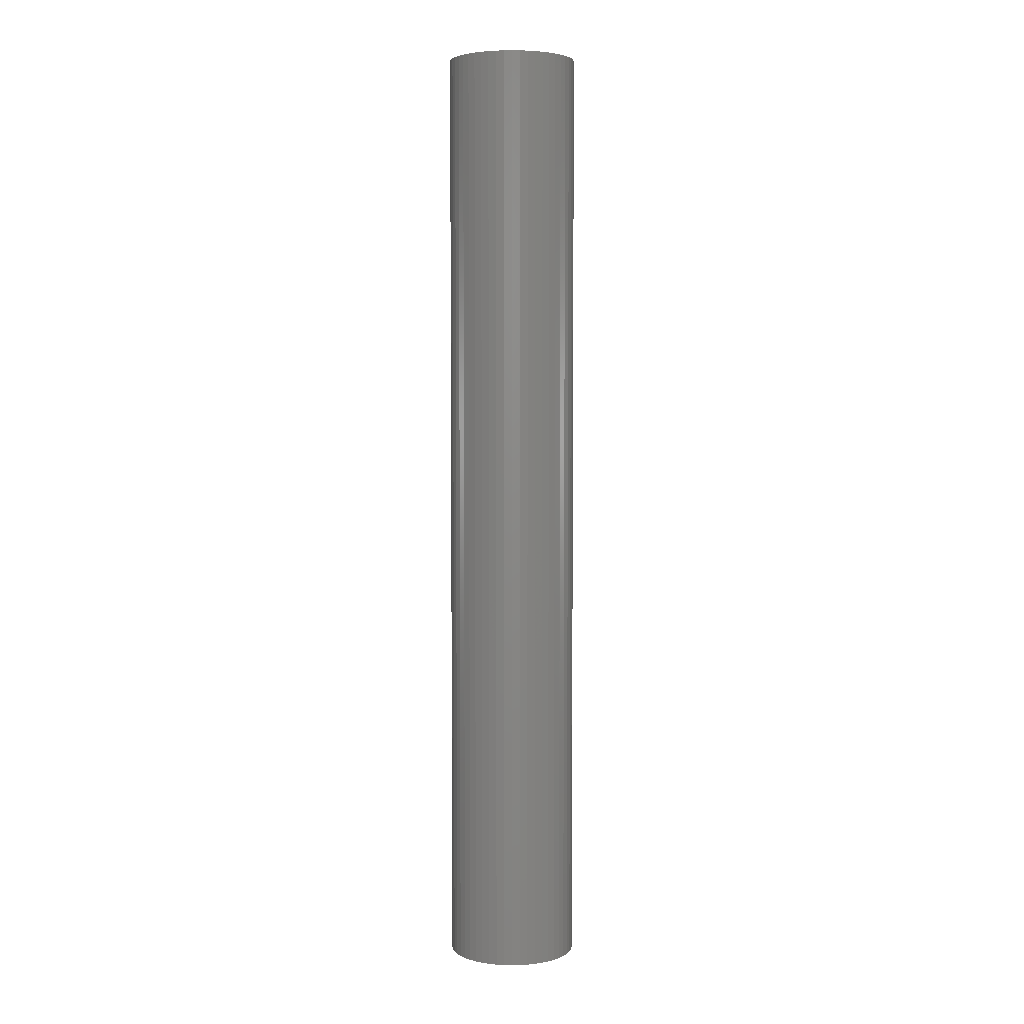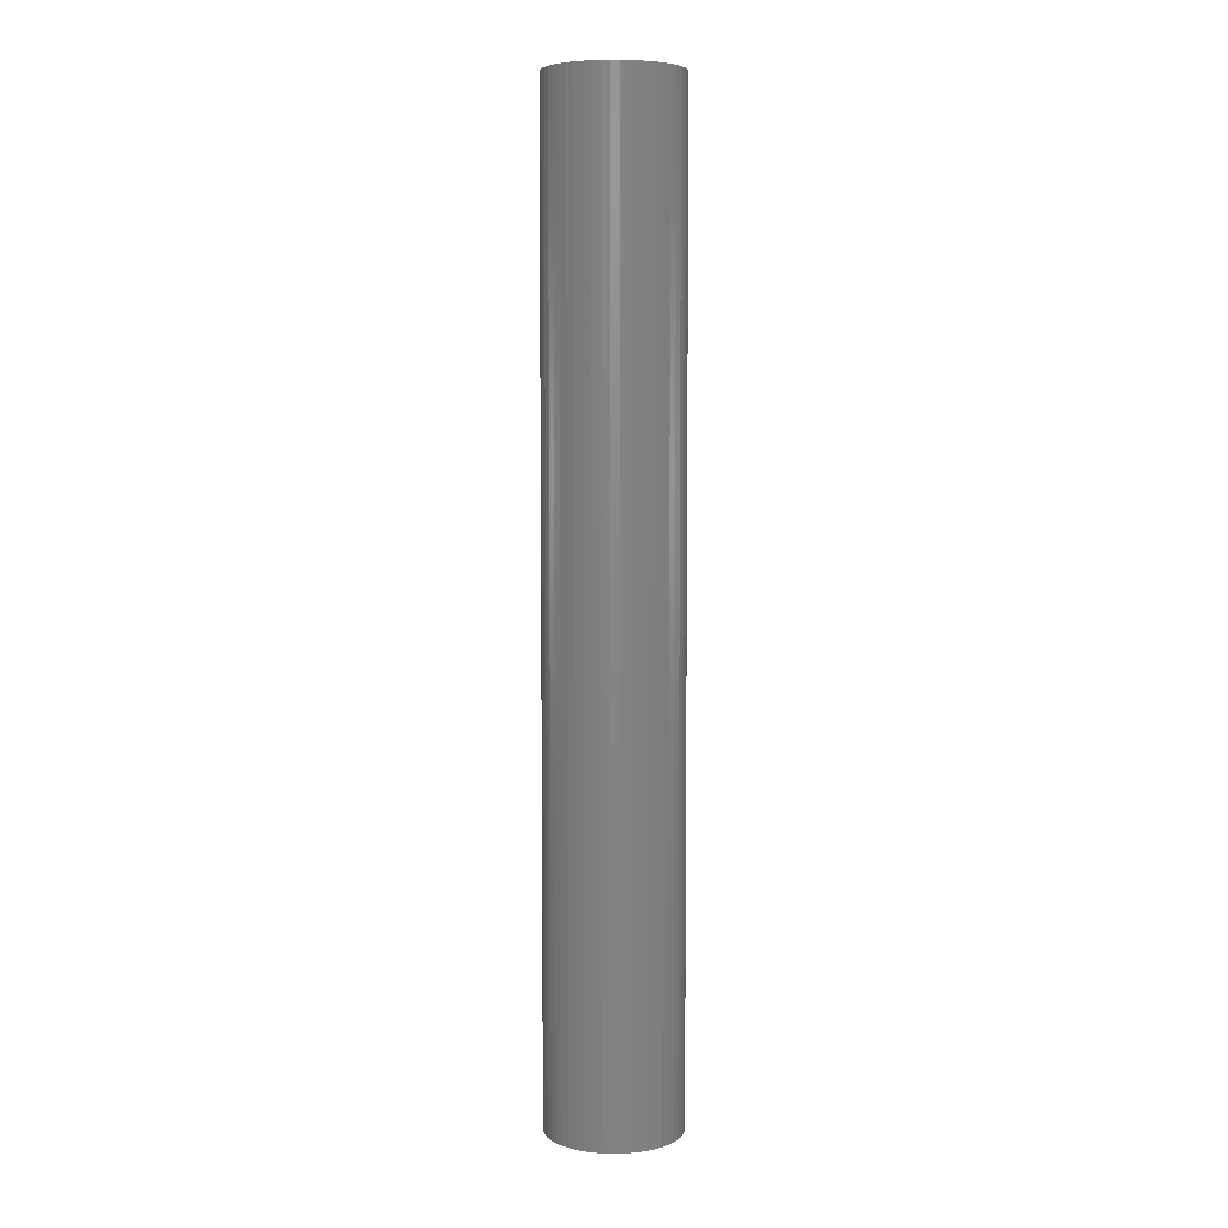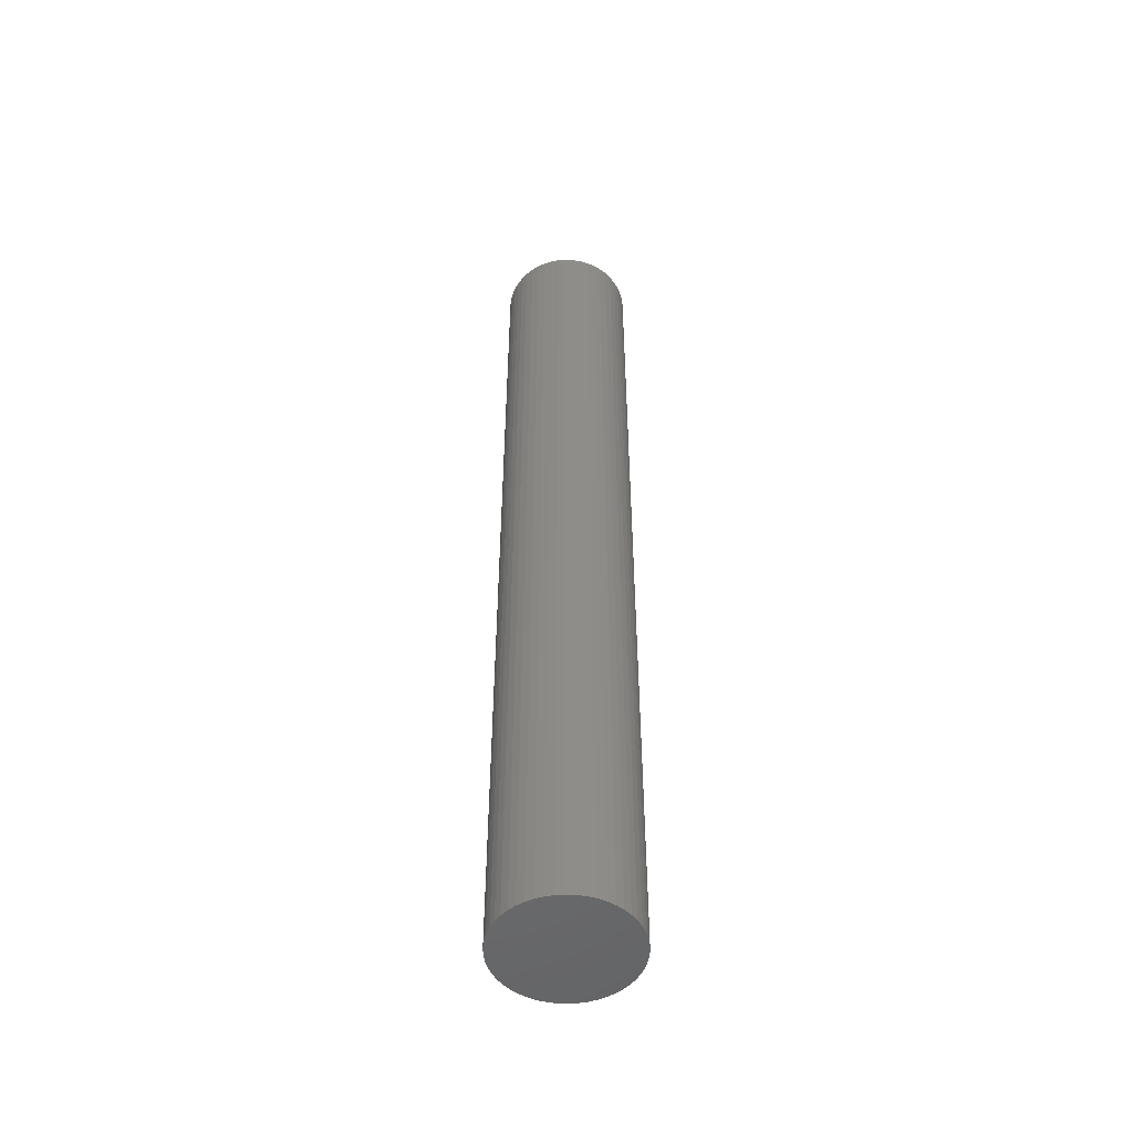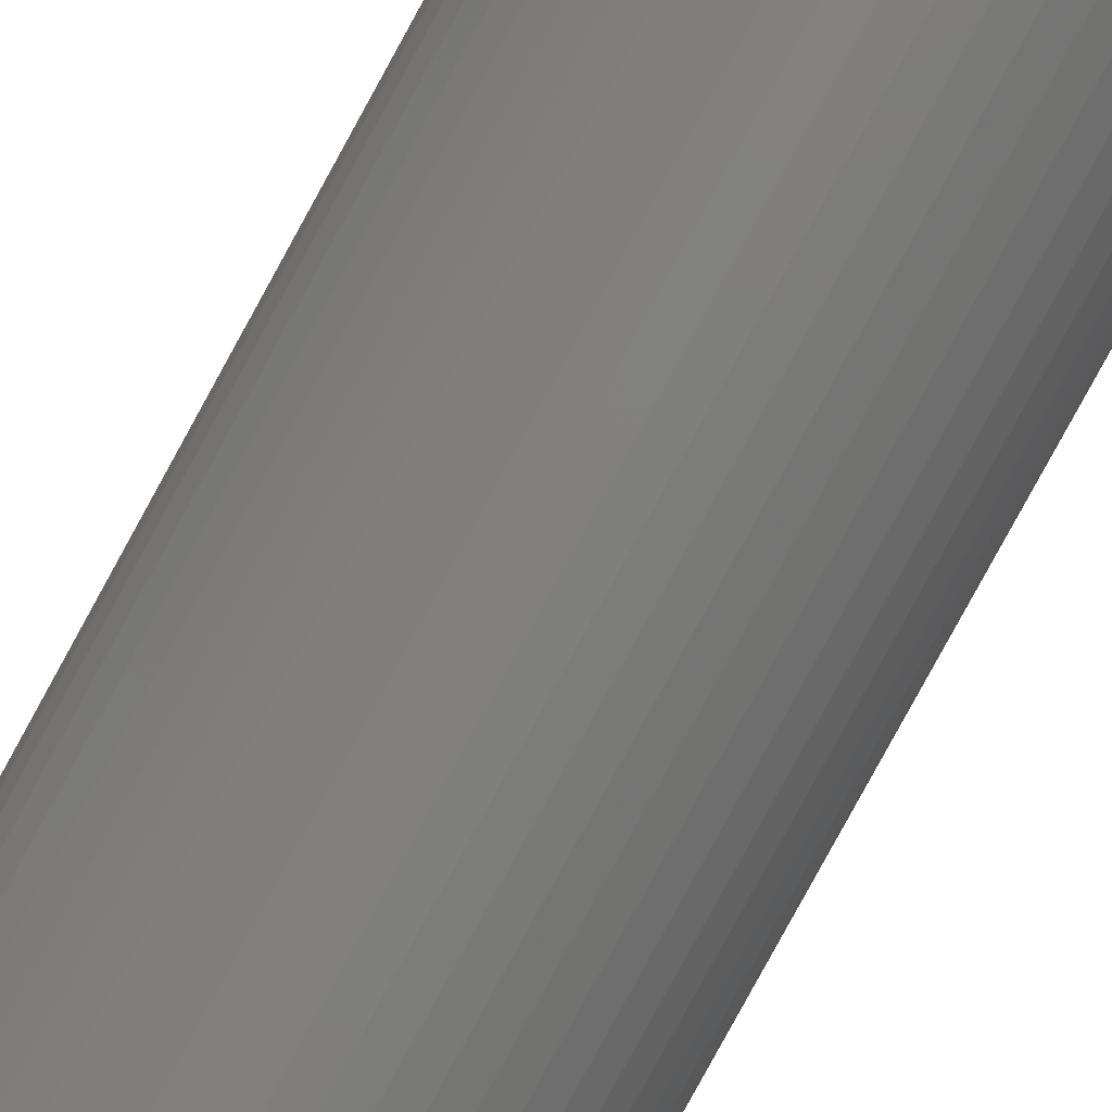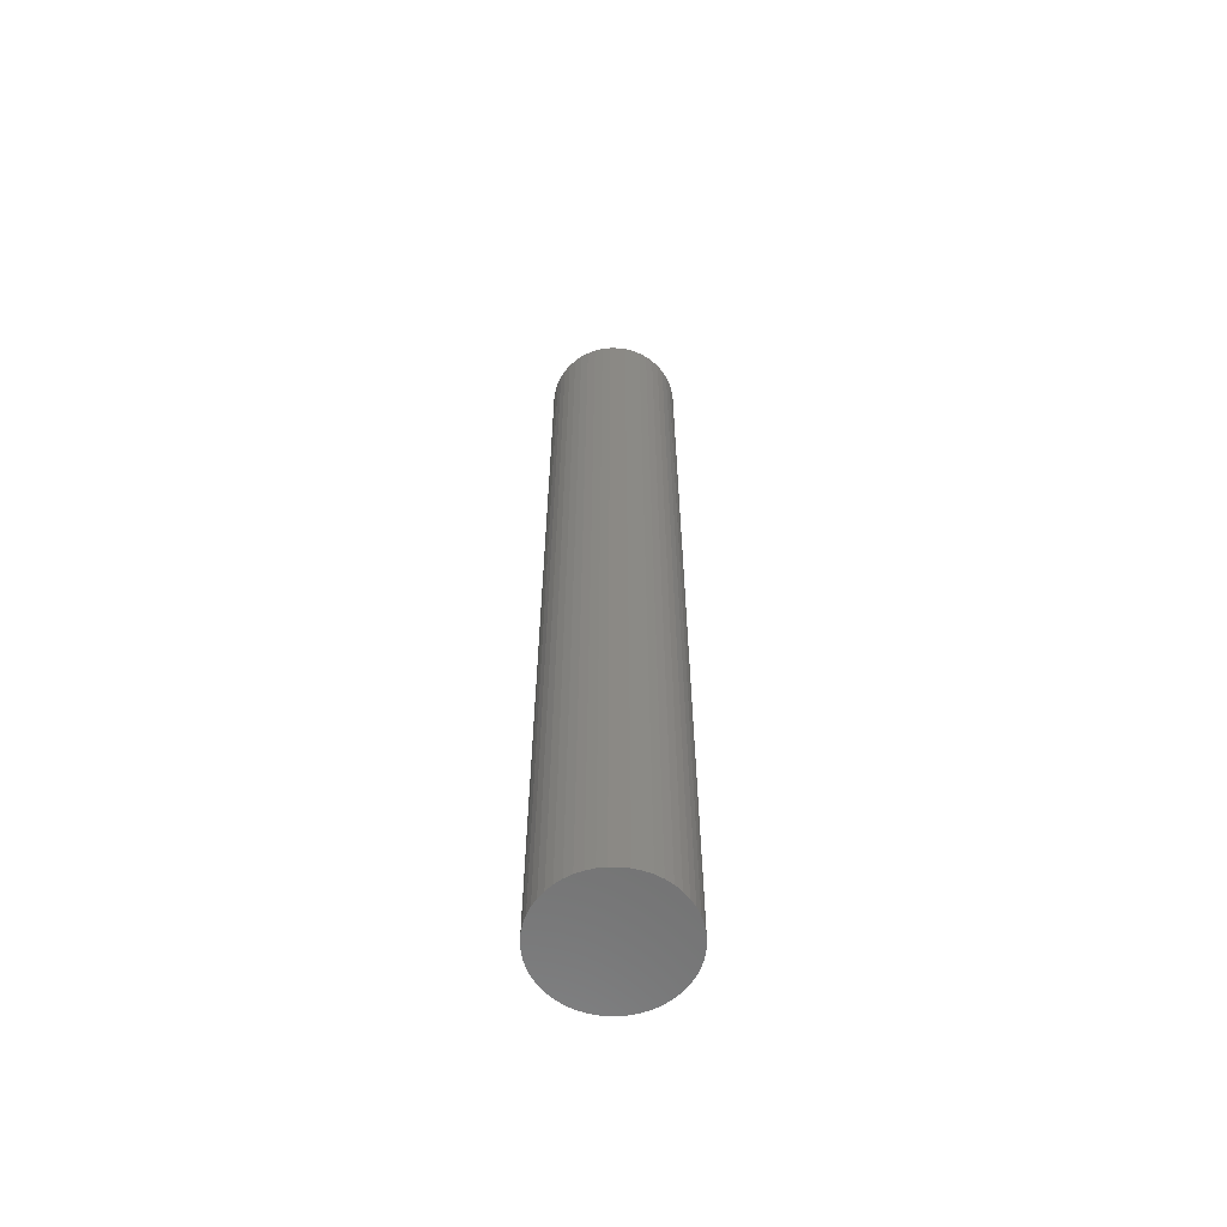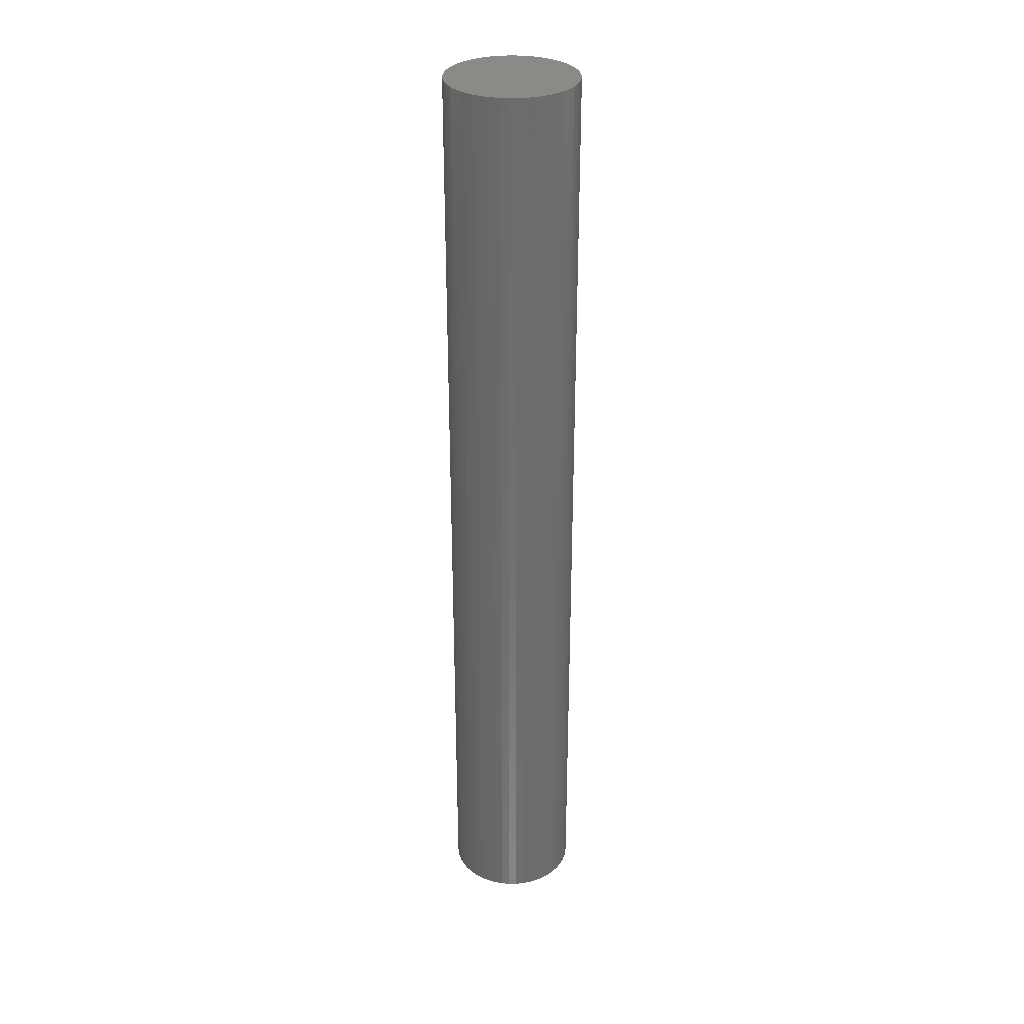
<metadata>
{"format":"stl","ext":"stl","renderer":"f3d","projection":"perspective","resolution":1024,"background":"white","views":[{"elev":4.2,"azim":32.5,"up":"+Z"},{"elev":6.1,"azim":56.6,"up":"+Z"},{"elev":-51.0,"azim":-3.0,"up":"+Z"},{"elev":-78.8,"azim":-28.5,"up":"+Y"},{"elev":-61.1,"azim":100.6,"up":"+Z"},{"elev":31.3,"azim":-115.6,"up":"+Z"}]}
</metadata>
<code>
# stl→obj: 100 verts, 196 faces
v 5.35 0 39
v 5.308 0.6705 -39
v 5.308 0.6705 39
v 5.35 0 -39
v -5.35 0 -39
v -5.308 0.6705 39
v -5.308 0.6705 -39
v -5.35 0 39
v 0.3359 5.339 -39
v -0.3359 5.339 39
v 0.3359 5.339 39
v -0.3359 5.339 -39
v 3.9 3.662 -39
v 3.41 4.122 39
v 3.9 3.662 39
v 3.41 4.122 -39
v 5.308 -0.6705 -39
v 5.182 -1.33 -39
v 5.182 1.33 -39
v 4.974 -1.969 -39
v 4.974 1.969 -39
v 4.688 -2.577 -39
v 4.688 2.577 -39
v 4.328 -3.145 -39
v 4.328 3.145 -39
v 3.9 -3.662 -39
v 3.41 -4.122 -39
v 2.867 -4.517 -39
v 2.867 4.517 -39
v 2.278 -4.841 -39
v 2.278 4.841 -39
v 1.653 -5.088 -39
v 1.653 5.088 -39
v 1.002 -5.255 -39
v 1.002 5.255 -39
v 0.3359 -5.339 -39
v -0.3359 -5.339 -39
v -1.002 -5.255 -39
v -1.002 5.255 -39
v -1.653 -5.088 -39
v -1.653 5.088 -39
v -2.278 -4.841 -39
v -2.278 4.841 -39
v -2.867 -4.517 -39
v -2.867 4.517 -39
v -3.41 -4.122 -39
v -3.41 4.122 -39
v -3.9 -3.662 -39
v -3.9 3.662 -39
v -4.328 -3.145 -39
v -4.328 3.145 -39
v -4.688 -2.577 -39
v -4.688 2.577 -39
v -4.974 -1.969 -39
v -4.974 1.969 -39
v -5.182 -1.33 -39
v -5.182 1.33 -39
v -5.308 -0.6705 -39
v 5.308 -0.6705 39
v 5.182 1.33 39
v 5.182 -1.33 39
v 4.974 1.969 39
v 4.974 -1.969 39
v 4.688 2.577 39
v 4.688 -2.577 39
v 4.328 3.145 39
v 4.328 -3.145 39
v 3.9 -3.662 39
v 3.41 -4.122 39
v 2.867 4.517 39
v 2.867 -4.517 39
v 2.278 4.841 39
v 2.278 -4.841 39
v 1.653 5.088 39
v 1.653 -5.088 39
v 1.002 5.255 39
v 1.002 -5.255 39
v 0.3359 -5.339 39
v -0.3359 -5.339 39
v -1.002 5.255 39
v -1.002 -5.255 39
v -1.653 5.088 39
v -1.653 -5.088 39
v -2.278 4.841 39
v -2.278 -4.841 39
v -2.867 4.517 39
v -2.867 -4.517 39
v -3.41 4.122 39
v -3.41 -4.122 39
v -3.9 3.662 39
v -3.9 -3.662 39
v -4.328 3.145 39
v -4.328 -3.145 39
v -4.688 2.577 39
v -4.688 -2.577 39
v -4.974 1.969 39
v -4.974 -1.969 39
v -5.182 1.33 39
v -5.182 -1.33 39
v -5.308 -0.6705 39
f 1 2 3
f 2 1 4
f 5 6 7
f 6 5 8
f 9 10 11
f 10 9 12
f 13 14 15
f 14 13 16
f 17 2 4
f 18 2 17
f 18 19 2
f 20 19 18
f 20 21 19
f 22 21 20
f 22 23 21
f 24 23 22
f 24 25 23
f 26 25 24
f 26 13 25
f 27 13 26
f 27 16 13
f 28 16 27
f 28 29 16
f 30 29 28
f 30 31 29
f 32 31 30
f 32 33 31
f 34 33 32
f 34 35 33
f 36 35 34
f 36 9 35
f 37 9 36
f 37 12 9
f 38 12 37
f 38 39 12
f 40 39 38
f 40 41 39
f 42 41 40
f 42 43 41
f 44 43 42
f 44 45 43
f 46 45 44
f 46 47 45
f 48 47 46
f 48 49 47
f 50 49 48
f 50 51 49
f 52 51 50
f 52 53 51
f 54 53 52
f 54 55 53
f 56 55 54
f 56 57 55
f 58 57 56
f 58 7 57
f 7 58 5
f 3 59 1
f 60 59 3
f 60 61 59
f 62 61 60
f 62 63 61
f 64 63 62
f 64 65 63
f 66 65 64
f 66 67 65
f 15 67 66
f 15 68 67
f 14 68 15
f 14 69 68
f 70 69 14
f 70 71 69
f 72 71 70
f 72 73 71
f 74 73 72
f 74 75 73
f 76 75 74
f 76 77 75
f 11 77 76
f 11 78 77
f 10 78 11
f 10 79 78
f 80 79 10
f 80 81 79
f 82 81 80
f 82 83 81
f 84 83 82
f 84 85 83
f 86 85 84
f 86 87 85
f 88 87 86
f 88 89 87
f 90 89 88
f 90 91 89
f 92 91 90
f 92 93 91
f 94 93 92
f 94 95 93
f 96 95 94
f 96 97 95
f 98 97 96
f 98 99 97
f 6 99 98
f 6 100 99
f 100 6 8
f 47 90 88
f 90 47 49
f 41 84 82
f 84 41 43
f 62 23 64
f 23 62 21
f 33 76 74
f 76 33 35
f 29 72 70
f 72 29 31
f 55 94 53
f 94 55 96
f 51 90 49
f 90 51 92
f 12 80 10
f 80 12 39
f 61 17 59
f 17 61 18
f 60 21 62
f 21 60 19
f 3 19 60
f 19 3 2
f 64 25 66
f 25 64 23
f 31 74 72
f 74 31 33
f 16 70 14
f 70 16 29
f 57 96 55
f 96 57 98
f 43 86 84
f 86 43 45
f 59 4 1
f 4 59 17
f 48 89 91
f 89 48 46
f 52 97 54
f 97 52 95
f 58 8 5
f 8 58 100
f 37 78 79
f 78 37 36
f 30 71 73
f 71 30 28
f 65 20 63
f 20 65 22
f 68 24 67
f 24 68 26
f 66 13 15
f 13 66 25
f 35 11 76
f 11 35 9
f 53 92 51
f 92 53 94
f 7 98 57
f 98 7 6
f 45 88 86
f 88 45 47
f 39 82 80
f 82 39 41
f 67 22 65
f 22 67 24
f 42 83 85
f 83 42 40
f 48 93 50
f 93 48 91
f 54 99 56
f 99 54 97
f 27 68 69
f 68 27 26
f 32 73 75
f 73 32 30
f 34 75 77
f 75 34 32
f 36 77 78
f 77 36 34
f 63 18 61
f 18 63 20
f 38 79 81
f 79 38 37
f 56 100 58
f 100 56 99
f 28 69 71
f 69 28 27
f 46 87 89
f 87 46 44
f 40 81 83
f 81 40 38
f 50 95 52
f 95 50 93
f 44 85 87
f 85 44 42

</code>
